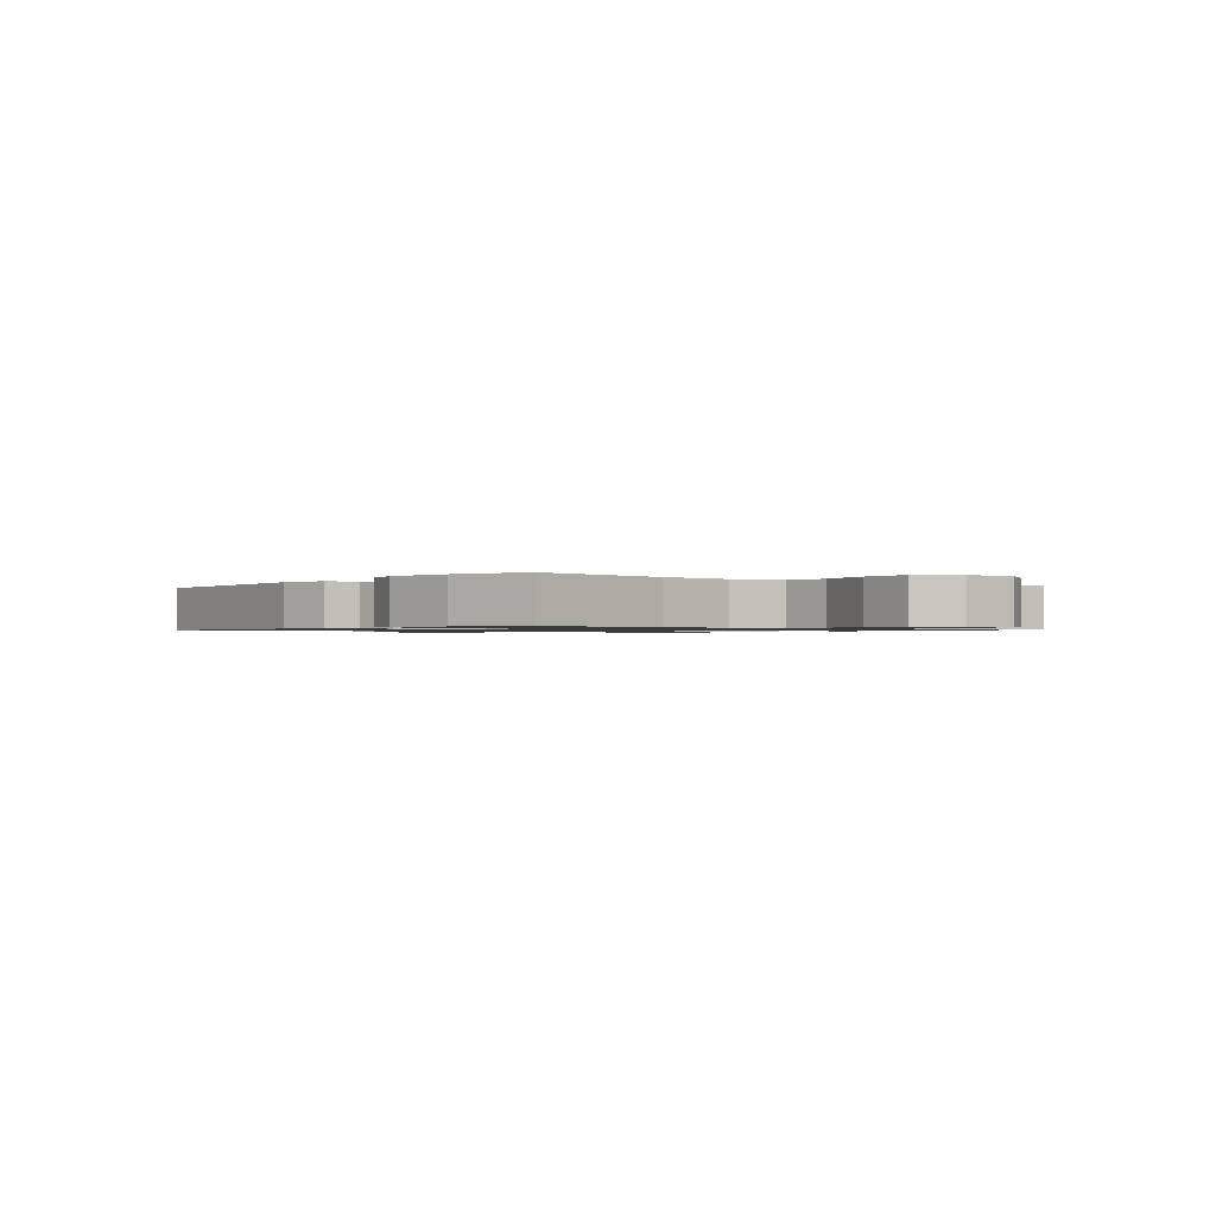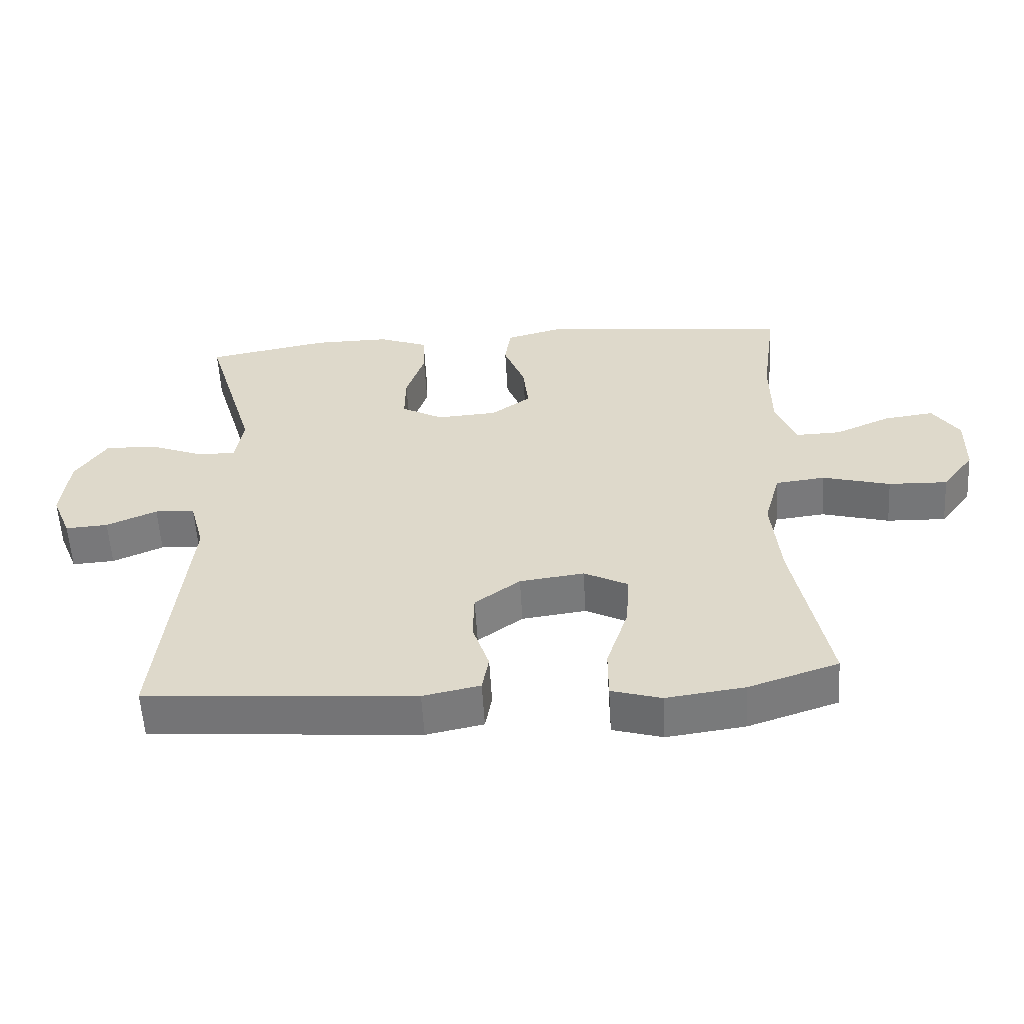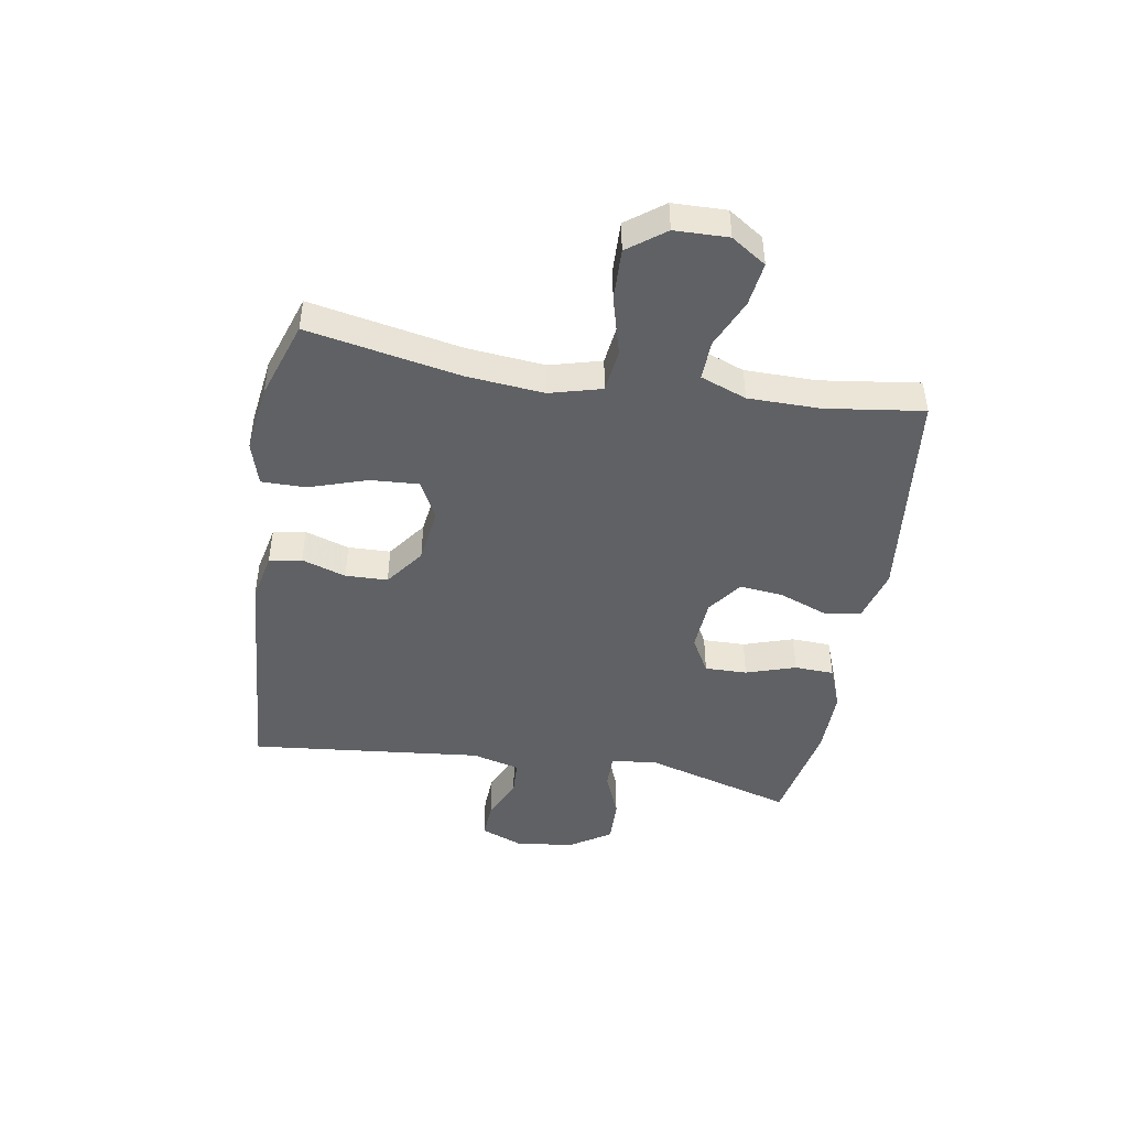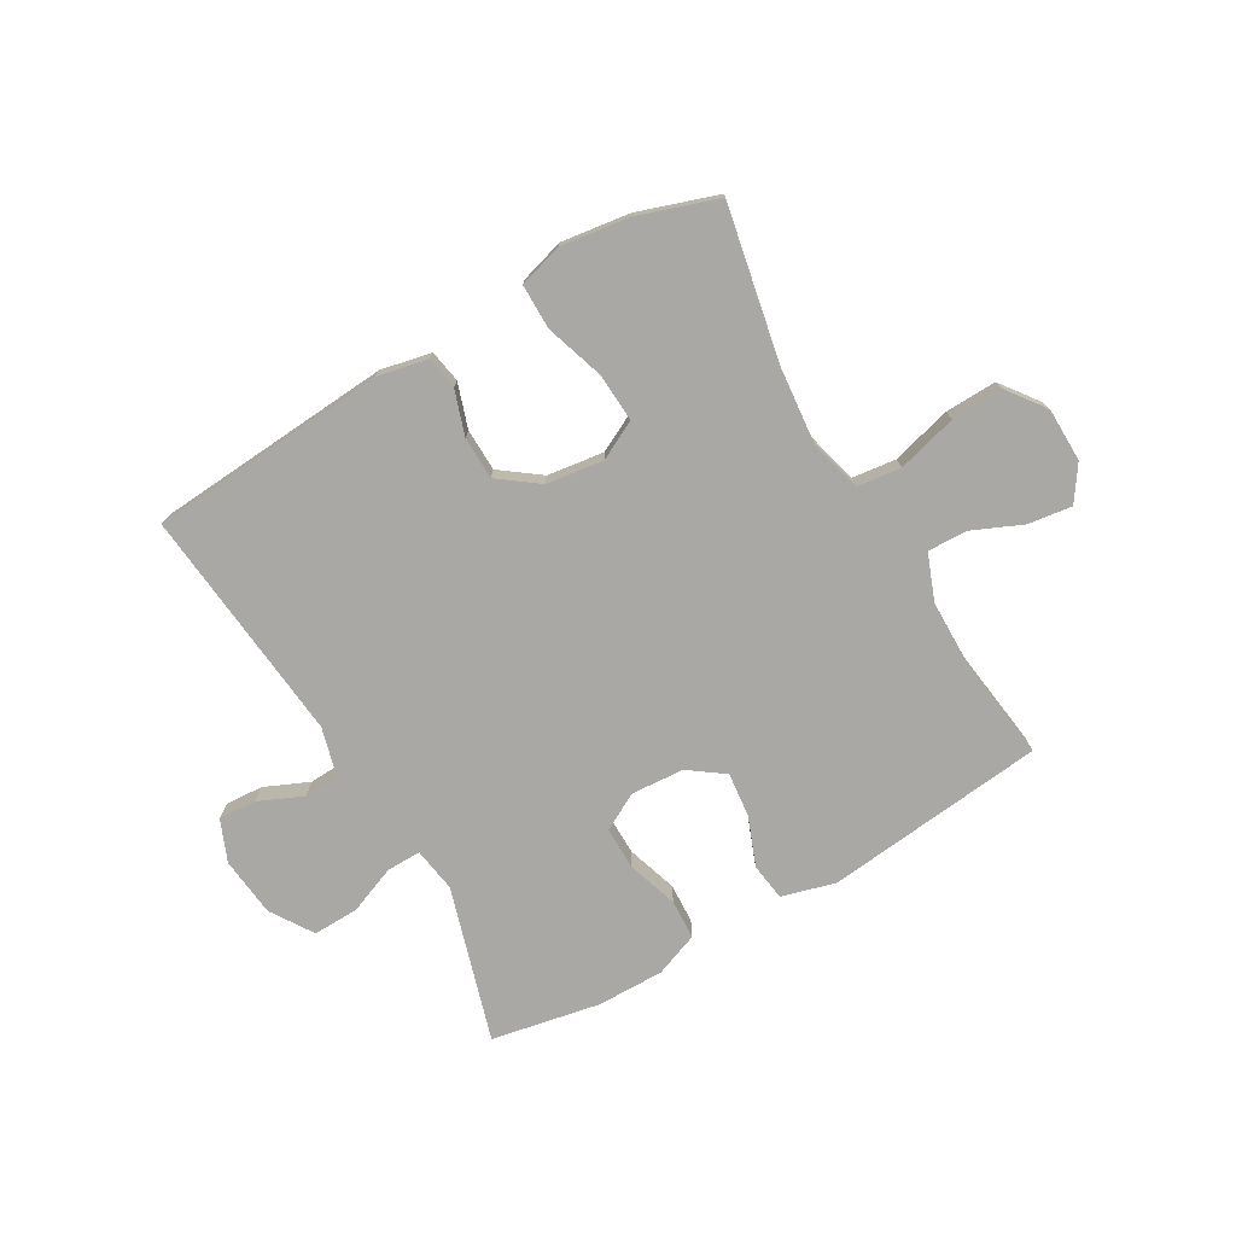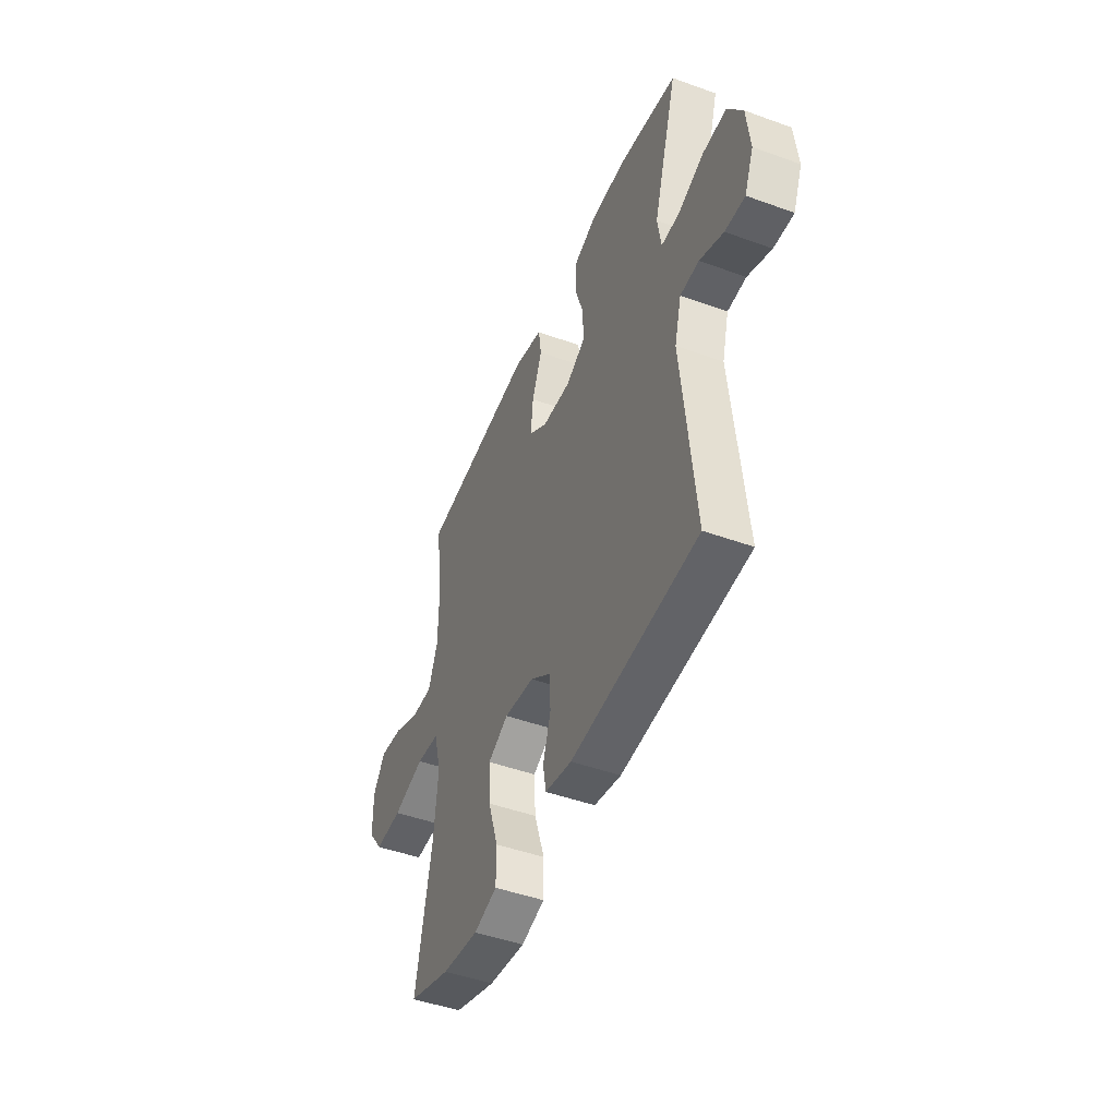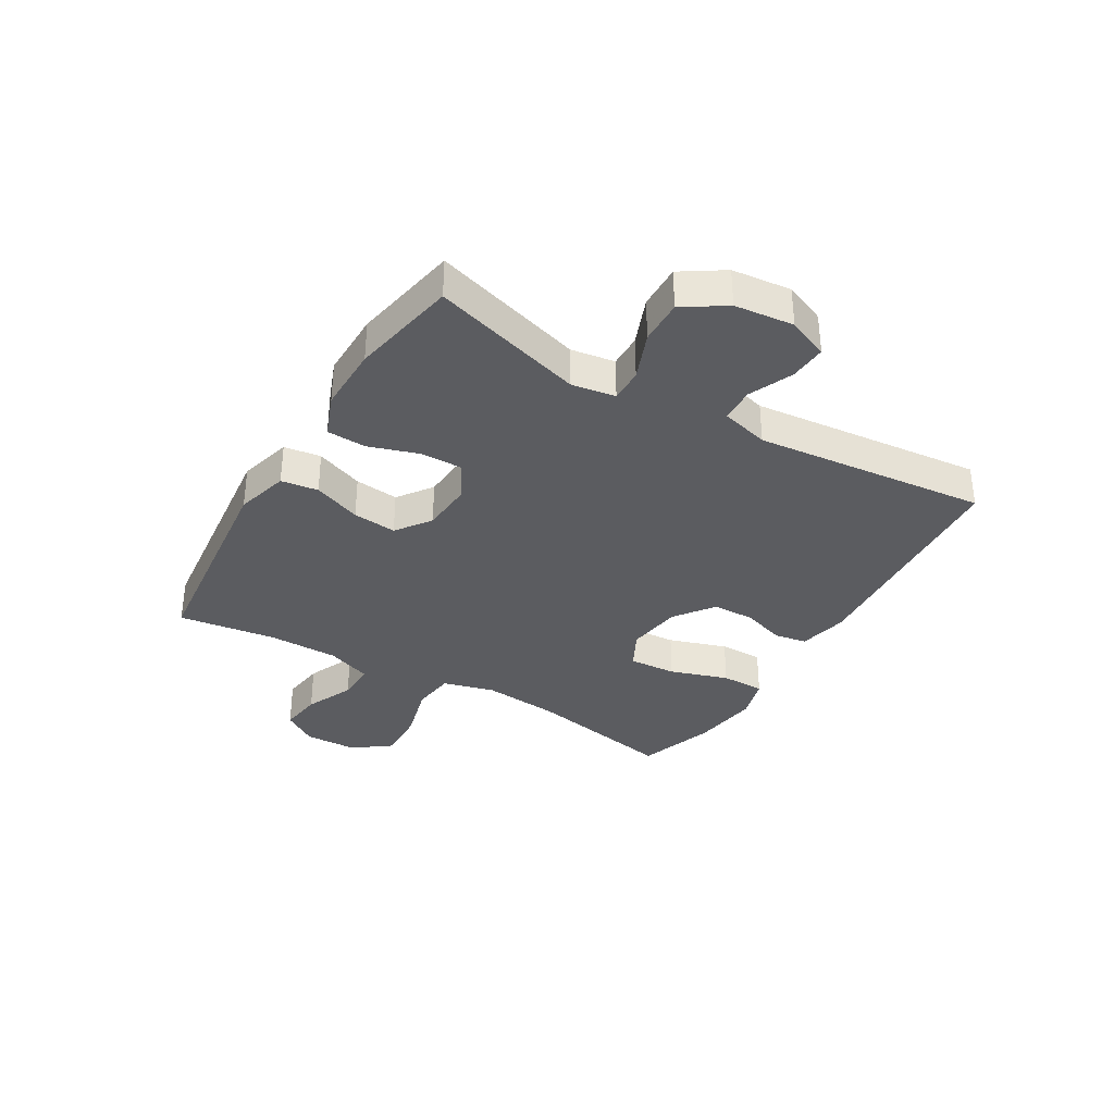
<metadata>
{"format":"obj","ext":"obj","renderer":"f3d","projection":"perspective","resolution":1024,"background":"white","views":[{"elev":-1.0,"azim":-128.2,"up":"+Y"},{"elev":-57.1,"azim":-176.7,"up":"+Z"},{"elev":-45.4,"azim":-99.5,"up":"+Y"},{"elev":-75.2,"azim":-150.1,"up":"+Y"},{"elev":-46.8,"azim":67.6,"up":"+Z"},{"elev":-34.6,"azim":59.3,"up":"+Y"}]}
</metadata>
<code>
v 0.5 0.07 -0.5
v 0.094 0.07 -0.531
v 0.008 0.07 -0.513
v -0.002 0.07 -0.457
v 0.023 0.07 -0.381
v 0.021 0.07 -0.308
v -0.047 0.07 -0.258
v -0.144 0.07 -0.245
v -0.21 0.07 -0.279
v -0.205 0.07 -0.362
v -0.172 0.07 -0.463
v -0.172 0.07 -0.539
v -0.247 0.07 -0.561
v -0.365 0.07 -0.545
v -0.5 0.07 -0.5
v -0.449 0.07 -0.239
v -0.436 0.07 -0.105
v -0.46 0.07 -0.016
v -0.535 0.07 -0.007
v -0.637 0.07 -0.035
v -0.726 0.07 -0.038
v -0.774 0.07 0.026
v -0.776 0.07 0.118
v -0.736 0.07 0.178
v -0.661 0.07 0.168
v -0.576 0.07 0.131
v -0.508 0.07 0.129
v -0.478 0.07 0.208
v -0.477 0.07 0.331
v -0.5 0.07 0.5
v -0.124 0.07 0.542
v -0.032 0.07 0.517
v -0.023 0.07 0.453
v -0.055 0.07 0.37
v -0.063 0.07 0.294
v -0.003 0.07 0.251
v 0.088 0.07 0.245
v 0.151 0.07 0.28
v 0.15 0.07 0.353
v 0.122 0.07 0.439
v 0.125 0.07 0.507
v 0.2 0.07 0.536
v 0.315 0.07 0.535
v 0.5 0.07 0.5
v 0.422 0.07 0.237
v 0.434 0.07 0.161
v 0.492 0.07 0.162
v 0.575 0.07 0.195
v 0.652 0.07 0.197
v 0.699 0.07 0.125
v 0.71 0.07 0.023
v 0.681 0.07 -0.048
v 0.617 0.07 -0.044
v 0.541 0.07 -0.011
v 0.481 0.07 -0.014
v 0.459 0.07 -0.097
v 0.5 0 -0.5
v 0.094 0 -0.531
v 0.008 0 -0.513
v -0.002 0 -0.457
v 0.023 0 -0.381
v 0.021 0 -0.308
v -0.047 0 -0.258
v -0.144 0 -0.245
v -0.21 0 -0.279
v -0.205 0 -0.362
v -0.172 0 -0.463
v -0.172 0 -0.539
v -0.247 0 -0.561
v -0.365 0 -0.545
v -0.5 0 -0.5
v -0.449 0 -0.239
v -0.436 0 -0.105
v -0.46 0 -0.016
v -0.535 0 -0.007
v -0.637 0 -0.035
v -0.726 0 -0.038
v -0.774 0 0.026
v -0.776 0 0.118
v -0.736 0 0.178
v -0.661 0 0.168
v -0.576 0 0.131
v -0.508 0 0.129
v -0.478 0 0.208
v -0.477 0 0.331
v -0.5 0 0.5
v -0.124 0 0.542
v -0.032 0 0.517
v -0.023 0 0.453
v -0.055 0 0.37
v -0.063 0 0.294
v -0.003 0 0.251
v 0.088 0 0.245
v 0.151 0 0.28
v 0.15 0 0.353
v 0.122 0 0.439
v 0.125 0 0.507
v 0.2 0 0.536
v 0.315 0 0.535
v 0.5 0 0.5
v 0.422 0 0.237
v 0.434 0 0.161
v 0.492 0 0.162
v 0.575 0 0.195
v 0.652 0 0.197
v 0.699 0 0.125
v 0.71 0 0.023
v 0.681 0 -0.048
v 0.617 0 -0.044
v 0.541 0 -0.011
v 0.481 0 -0.014
v 0.459 0 -0.097
f 51 52 53 54
f 51 54 55
f 50 51 55
f 47 48 49 50
f 46 47 50 55
f 42 43 44 45
f 42 45 46
f 39 40 41 42
f 38 39 42 46
f 37 38 46 55
f 31 32 33 34
f 29 30 31 34
f 28 29 34 35
f 27 28 35 36
f 23 24 25 26
f 23 26 27
f 22 23 27
f 19 20 21 22
f 18 19 22 27
f 13 14 15 16
f 13 16 17
f 10 11 12 13
f 9 10 13 17
f 8 9 17 18
f 2 3 4 5
f 56 1 2 5
f 56 5 6
f 55 56 6 7
f 27 36 37 55
f 18 27 55
f 7 8 18 55
f 110 109 108 107
f 111 110 107
f 111 107 106
f 106 105 104 103
f 111 106 103 102
f 101 100 99 98
f 102 101 98
f 98 97 96 95
f 102 98 95 94
f 111 102 94 93
f 90 89 88 87
f 90 87 86 85
f 91 90 85 84
f 92 91 84 83
f 82 81 80 79
f 83 82 79
f 83 79 78
f 78 77 76 75
f 83 78 75 74
f 72 71 70 69
f 73 72 69
f 69 68 67 66
f 73 69 66 65
f 74 73 65 64
f 61 60 59 58
f 61 58 57 112
f 62 61 112
f 63 62 112 111
f 111 93 92 83
f 111 83 74
f 111 74 64 63
f 1 57 58 2
f 2 58 59 3
f 3 59 60 4
f 4 60 61 5
f 5 61 62 6
f 6 62 63 7
f 7 63 64 8
f 8 64 65 9
f 9 65 66 10
f 10 66 67 11
f 11 67 68 12
f 12 68 69 13
f 13 69 70 14
f 14 70 71 15
f 15 71 72 16
f 16 72 73 17
f 17 73 74 18
f 18 74 75 19
f 19 75 76 20
f 20 76 77 21
f 21 77 78 22
f 22 78 79 23
f 23 79 80 24
f 24 80 81 25
f 25 81 82 26
f 26 82 83 27
f 27 83 84 28
f 28 84 85 29
f 29 85 86 30
f 30 86 87 31
f 31 87 88 32
f 32 88 89 33
f 33 89 90 34
f 34 90 91 35
f 35 91 92 36
f 36 92 93 37
f 37 93 94 38
f 38 94 95 39
f 39 95 96 40
f 40 96 97 41
f 41 97 98 42
f 42 98 99 43
f 43 99 100 44
f 44 100 101 45
f 45 101 102 46
f 46 102 103 47
f 47 103 104 48
f 48 104 105 49
f 49 105 106 50
f 50 106 107 51
f 51 107 108 52
f 52 108 109 53
f 53 109 110 54
f 54 110 111 55
f 55 111 112 56
f 56 112 57 1

</code>
